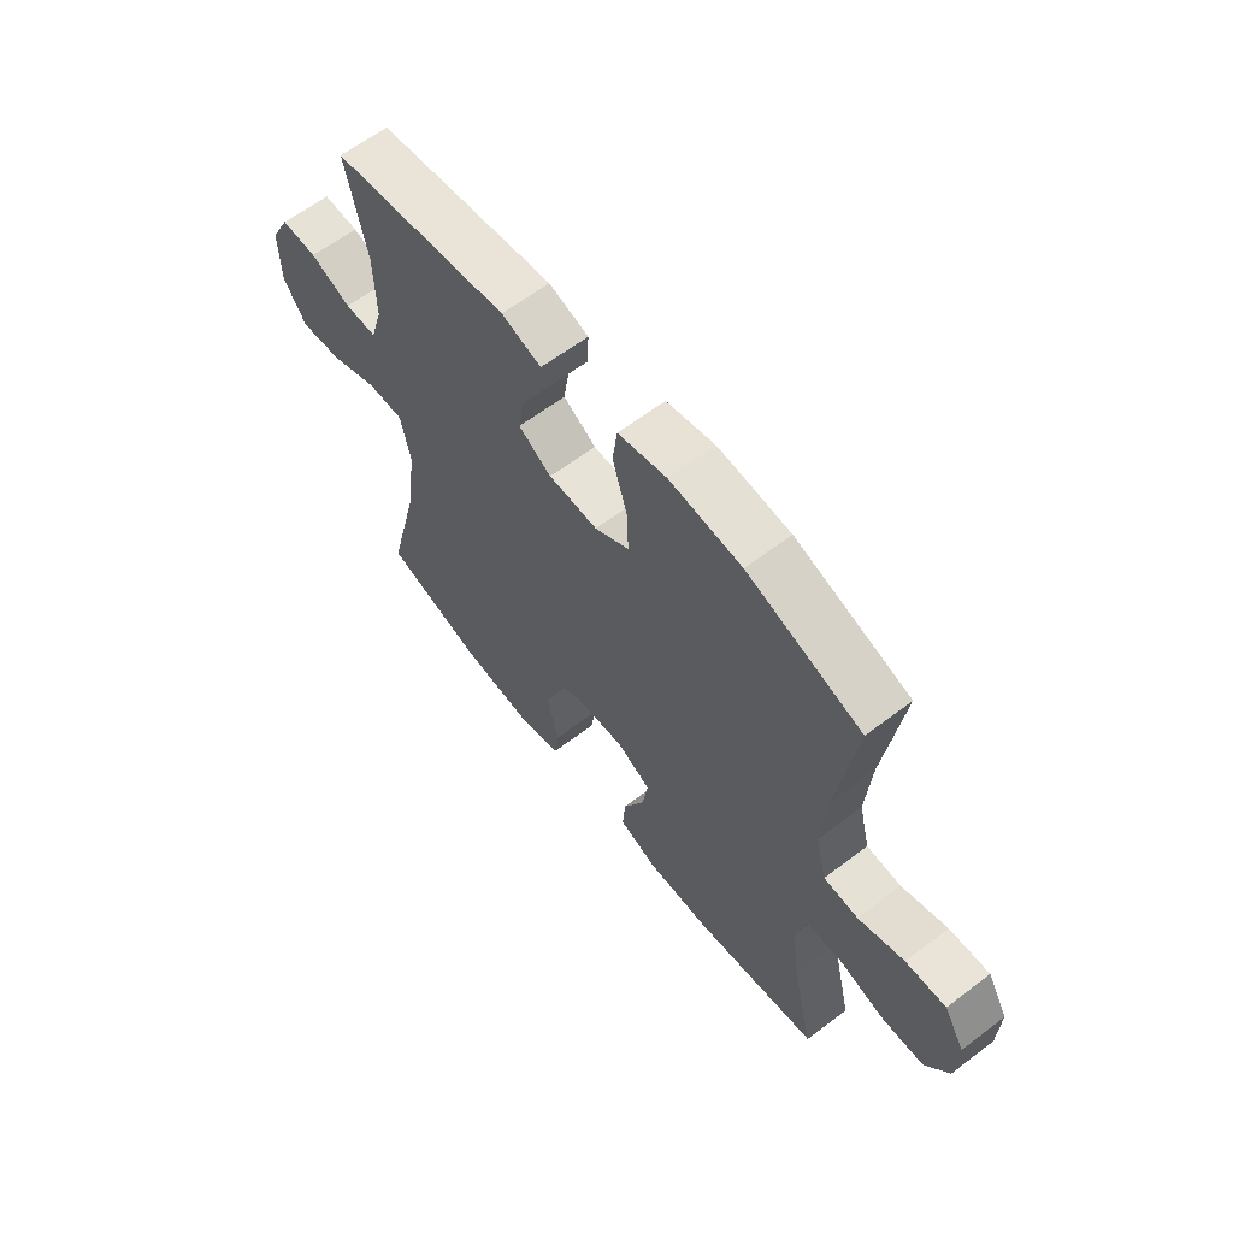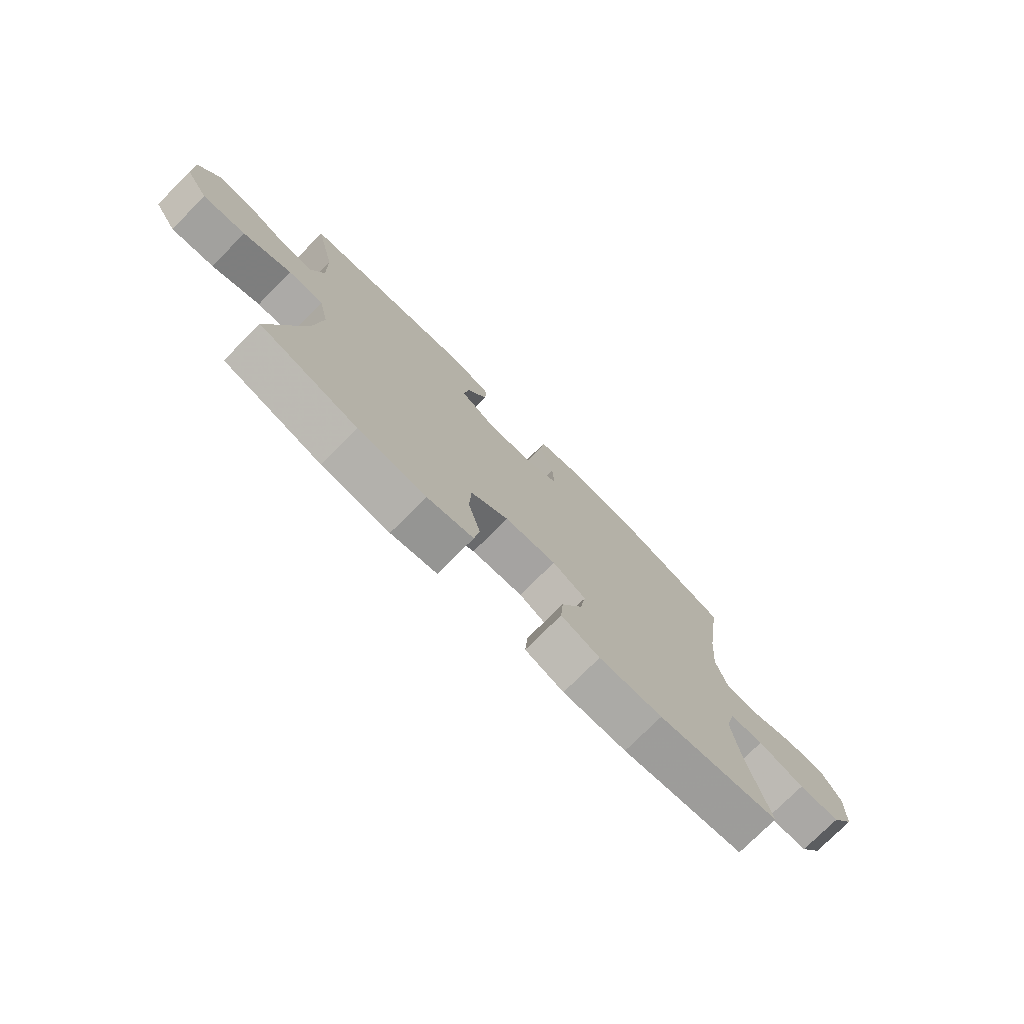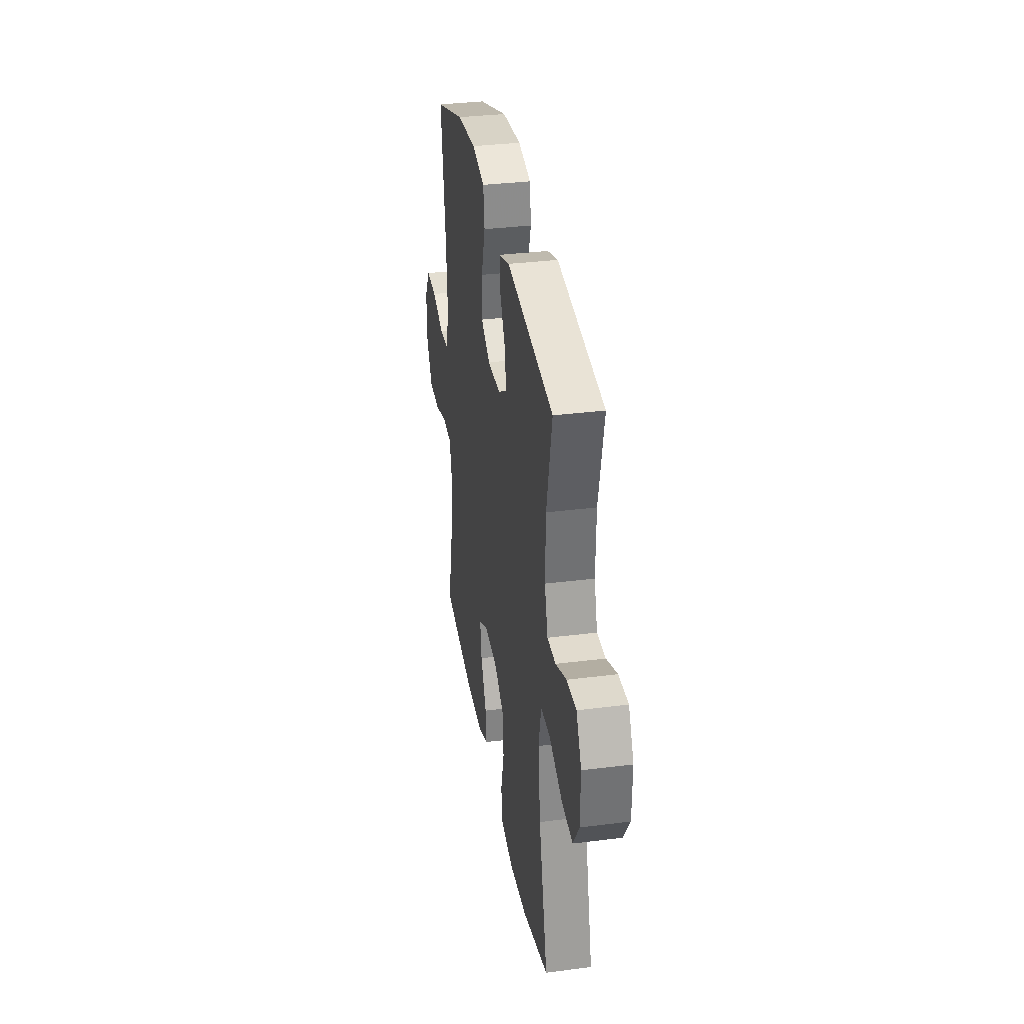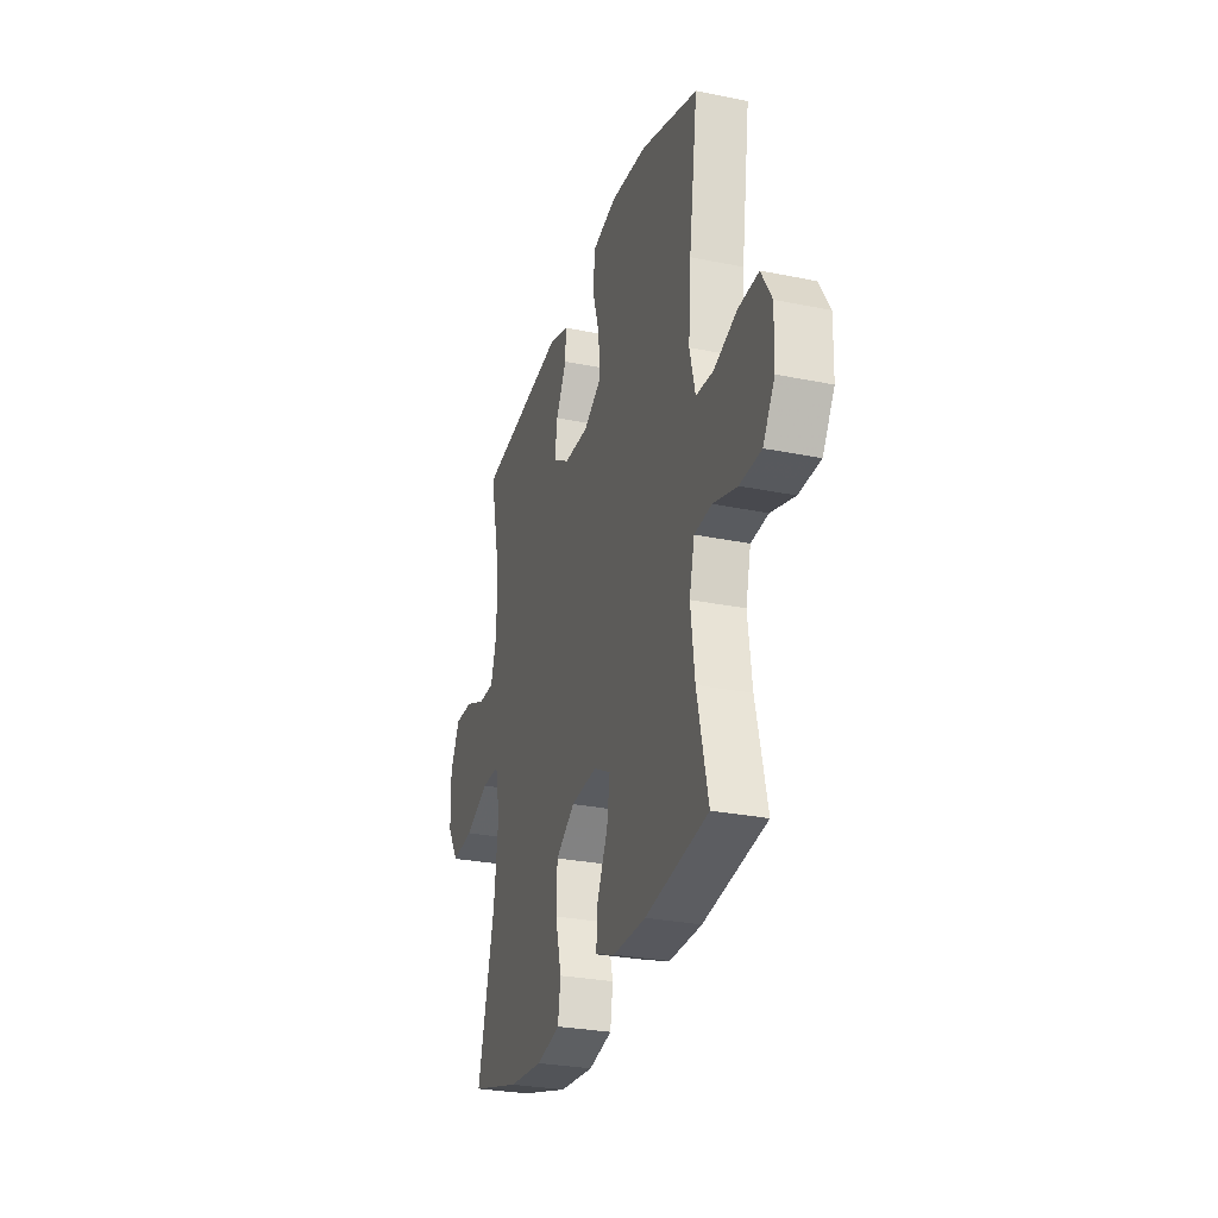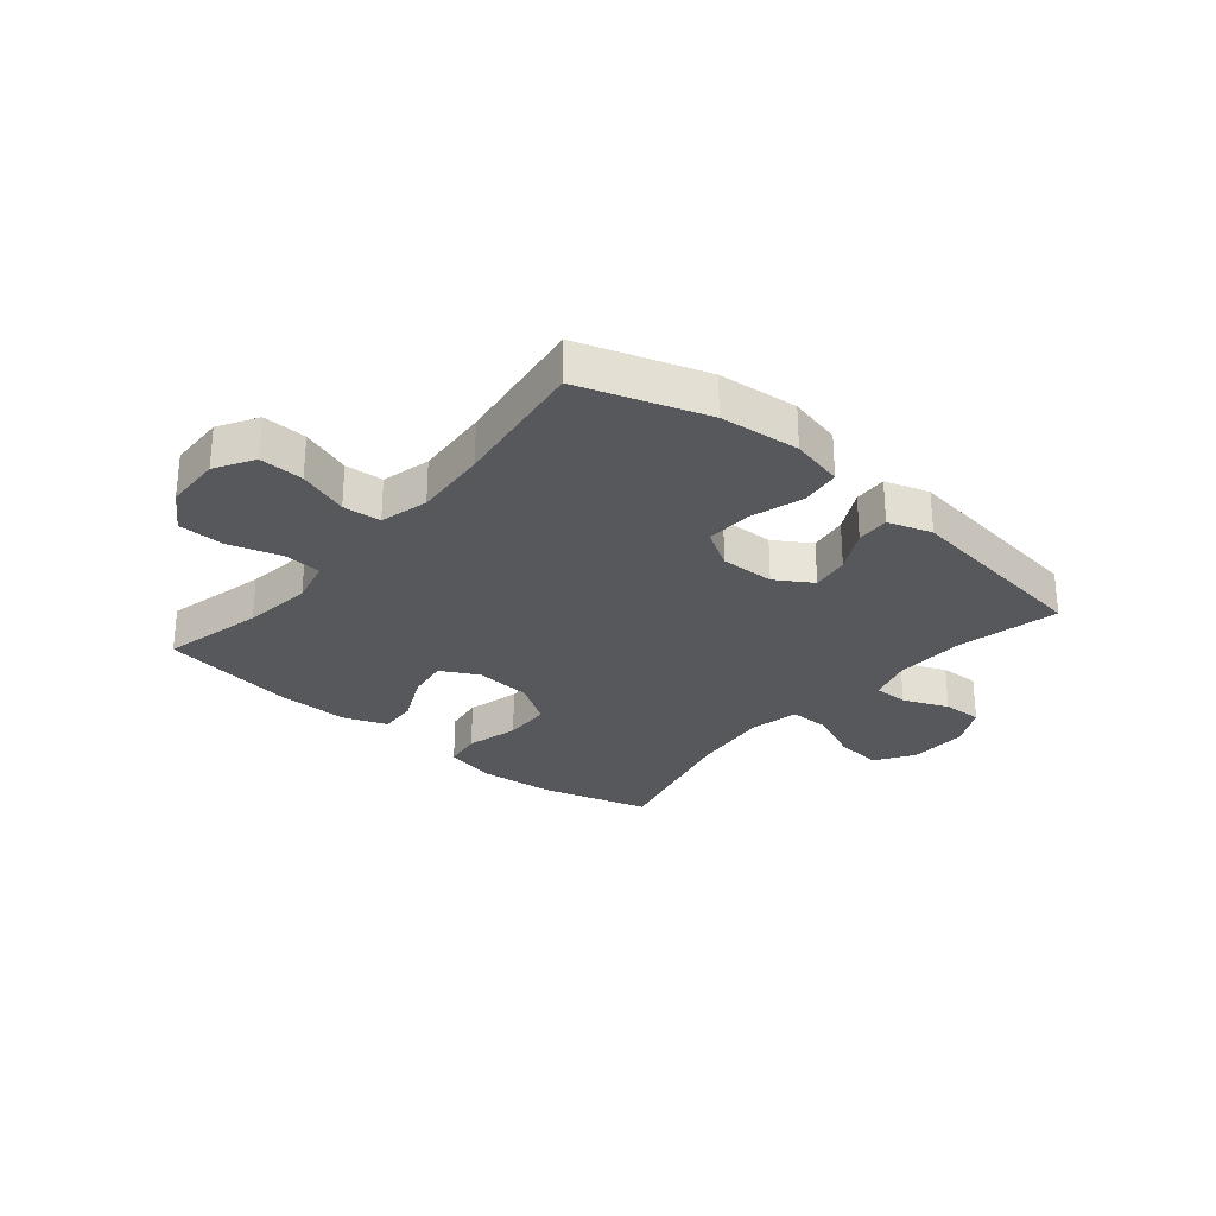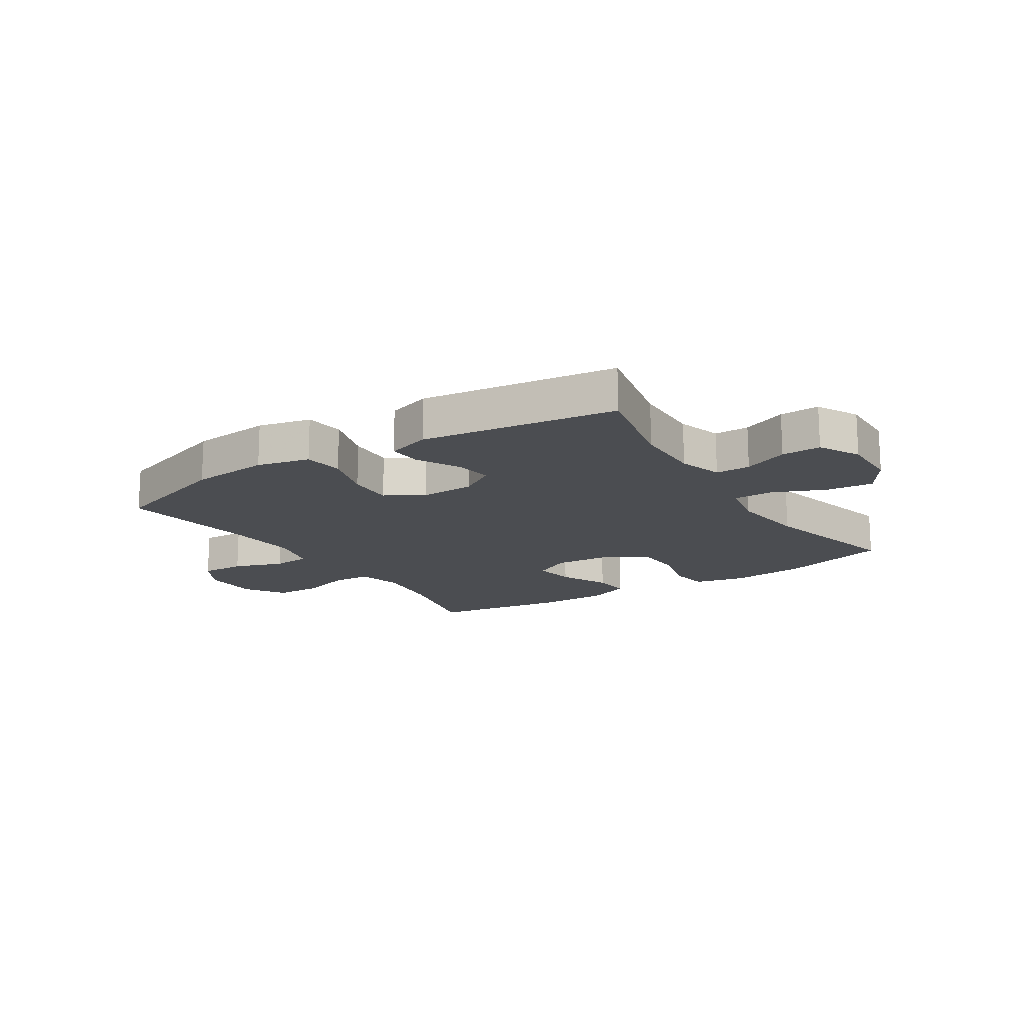
<metadata>
{"format":"obj","ext":"obj","renderer":"f3d","projection":"perspective","resolution":1024,"background":"white","views":[{"elev":62.0,"azim":-127.7,"up":"+Z"},{"elev":-76.1,"azim":135.1,"up":"+Z"},{"elev":33.8,"azim":80.2,"up":"+Z"},{"elev":-28.4,"azim":-107.1,"up":"+Z"},{"elev":-28.3,"azim":-40.0,"up":"+Y"},{"elev":-16.0,"azim":32.8,"up":"+Y"}]}
</metadata>
<code>
v -0.5 0.07 0.5
v -0.285 0.07 0.571
v -0.148 0.07 0.584
v -0.057 0.07 0.563
v -0.048 0.07 0.495
v -0.076 0.07 0.404
v -0.079 0.07 0.325
v -0.014 0.07 0.286
v 0.079 0.07 0.288
v 0.141 0.07 0.327
v 0.131 0.07 0.392
v 0.092 0.07 0.465
v 0.089 0.07 0.522
v 0.164 0.07 0.546
v 0.5 0.07 0.5
v 0.461 0.07 0.324
v 0.458 0.07 0.204
v 0.481 0.07 0.128
v 0.541 0.07 0.128
v 0.618 0.07 0.16
v 0.686 0.07 0.162
v 0.723 0.07 0.091
v 0.721 0.07 -0.01
v 0.678 0.07 -0.077
v 0.597 0.07 -0.068
v 0.506 0.07 -0.029
v 0.439 0.07 -0.029
v 0.421 0.07 -0.115
v 0.437 0.07 -0.249
v 0.5 0.07 -0.5
v 0.314 0.07 -0.553
v 0.185 0.07 -0.565
v 0.097 0.07 -0.545
v 0.087 0.07 -0.48
v 0.11 0.07 -0.39
v 0.107 0.07 -0.309
v 0.035 0.07 -0.262
v -0.063 0.07 -0.254
v -0.127 0.07 -0.288
v -0.116 0.07 -0.359
v -0.076 0.07 -0.443
v -0.071 0.07 -0.509
v -0.145 0.07 -0.537
v -0.266 0.07 -0.536
v -0.5 0.07 -0.5
v -0.459 0.07 -0.326
v -0.444 0.07 -0.208
v -0.463 0.07 -0.131
v -0.528 0.07 -0.126
v -0.617 0.07 -0.153
v -0.697 0.07 -0.151
v -0.741 0.07 -0.082
v -0.744 0.07 0.015
v -0.705 0.07 0.081
v -0.629 0.07 0.078
v -0.543 0.07 0.048
v -0.478 0.07 0.053
v -0.457 0.07 0.136
v -0.467 0.07 0.264
v -0.5 0 0.5
v -0.285 0 0.571
v -0.148 0 0.584
v -0.057 0 0.563
v -0.048 0 0.495
v -0.076 0 0.404
v -0.079 0 0.325
v -0.014 0 0.286
v 0.079 0 0.288
v 0.141 0 0.327
v 0.131 0 0.392
v 0.092 0 0.465
v 0.089 0 0.522
v 0.164 0 0.546
v 0.5 0 0.5
v 0.461 0 0.324
v 0.458 0 0.204
v 0.481 0 0.128
v 0.541 0 0.128
v 0.618 0 0.16
v 0.686 0 0.162
v 0.723 0 0.091
v 0.721 0 -0.01
v 0.678 0 -0.077
v 0.597 0 -0.068
v 0.506 0 -0.029
v 0.439 0 -0.029
v 0.421 0 -0.115
v 0.437 0 -0.249
v 0.5 0 -0.5
v 0.314 0 -0.553
v 0.185 0 -0.565
v 0.097 0 -0.545
v 0.087 0 -0.48
v 0.11 0 -0.39
v 0.107 0 -0.309
v 0.035 0 -0.262
v -0.063 0 -0.254
v -0.127 0 -0.288
v -0.116 0 -0.359
v -0.076 0 -0.443
v -0.071 0 -0.509
v -0.145 0 -0.537
v -0.266 0 -0.536
v -0.5 0 -0.5
v -0.459 0 -0.326
v -0.444 0 -0.208
v -0.463 0 -0.131
v -0.528 0 -0.126
v -0.617 0 -0.153
v -0.697 0 -0.151
v -0.741 0 -0.082
v -0.744 0 0.015
v -0.705 0 0.081
v -0.629 0 0.078
v -0.543 0 0.048
v -0.478 0 0.053
v -0.457 0 0.136
v -0.467 0 0.264
f 54 55 56
f 53 54 56
f 52 53 56
f 51 52 56
f 50 51 56
f 49 50 56
f 48 49 56 57
f 47 48 57 58
f 44 45 46
f 43 44 46
f 42 43 46
f 41 42 46
f 40 41 46
f 39 40 46 47
f 38 39 47 58
f 33 34 35
f 32 33 35
f 31 32 35
f 30 31 35
f 29 30 35
f 28 29 35 36
f 27 28 36 37
f 24 25 26
f 23 24 26
f 22 23 26
f 21 22 26
f 20 21 26
f 19 20 26
f 18 19 26 27
f 38 58 59
f 37 38 59
f 27 37 59
f 18 27 59
f 17 18 59
f 14 15 16
f 13 14 16
f 12 13 16
f 11 12 16
f 4 5 6
f 3 4 6
f 2 3 6
f 1 2 6
f 59 1 6
f 59 6 7
f 10 11 16 17
f 9 10 17
f 8 9 17 59
f 7 8 59
f 115 114 113
f 115 113 112
f 115 112 111
f 115 111 110
f 115 110 109
f 115 109 108
f 116 115 108 107
f 117 116 107 106
f 105 104 103
f 105 103 102
f 105 102 101
f 105 101 100
f 105 100 99
f 106 105 99 98
f 117 106 98 97
f 94 93 92
f 94 92 91
f 94 91 90
f 94 90 89
f 94 89 88
f 95 94 88 87
f 96 95 87 86
f 85 84 83
f 85 83 82
f 85 82 81
f 85 81 80
f 85 80 79
f 85 79 78
f 86 85 78 77
f 118 117 97
f 118 97 96
f 118 96 86
f 118 86 77
f 118 77 76
f 75 74 73
f 75 73 72
f 75 72 71
f 75 71 70
f 65 64 63
f 65 63 62
f 65 62 61
f 65 61 60
f 65 60 118
f 66 65 118
f 76 75 70 69
f 76 69 68
f 118 76 68 67
f 118 67 66
f 1 60 61 2
f 2 61 62 3
f 3 62 63 4
f 4 63 64 5
f 5 64 65 6
f 6 65 66 7
f 7 66 67 8
f 8 67 68 9
f 9 68 69 10
f 10 69 70 11
f 11 70 71 12
f 12 71 72 13
f 13 72 73 14
f 14 73 74 15
f 15 74 75 16
f 16 75 76 17
f 17 76 77 18
f 18 77 78 19
f 19 78 79 20
f 20 79 80 21
f 21 80 81 22
f 22 81 82 23
f 23 82 83 24
f 24 83 84 25
f 25 84 85 26
f 26 85 86 27
f 27 86 87 28
f 28 87 88 29
f 29 88 89 30
f 30 89 90 31
f 31 90 91 32
f 32 91 92 33
f 33 92 93 34
f 34 93 94 35
f 35 94 95 36
f 36 95 96 37
f 37 96 97 38
f 38 97 98 39
f 39 98 99 40
f 40 99 100 41
f 41 100 101 42
f 42 101 102 43
f 43 102 103 44
f 44 103 104 45
f 45 104 105 46
f 46 105 106 47
f 47 106 107 48
f 48 107 108 49
f 49 108 109 50
f 50 109 110 51
f 51 110 111 52
f 52 111 112 53
f 53 112 113 54
f 54 113 114 55
f 55 114 115 56
f 56 115 116 57
f 57 116 117 58
f 58 117 118 59
f 59 118 60 1

</code>
